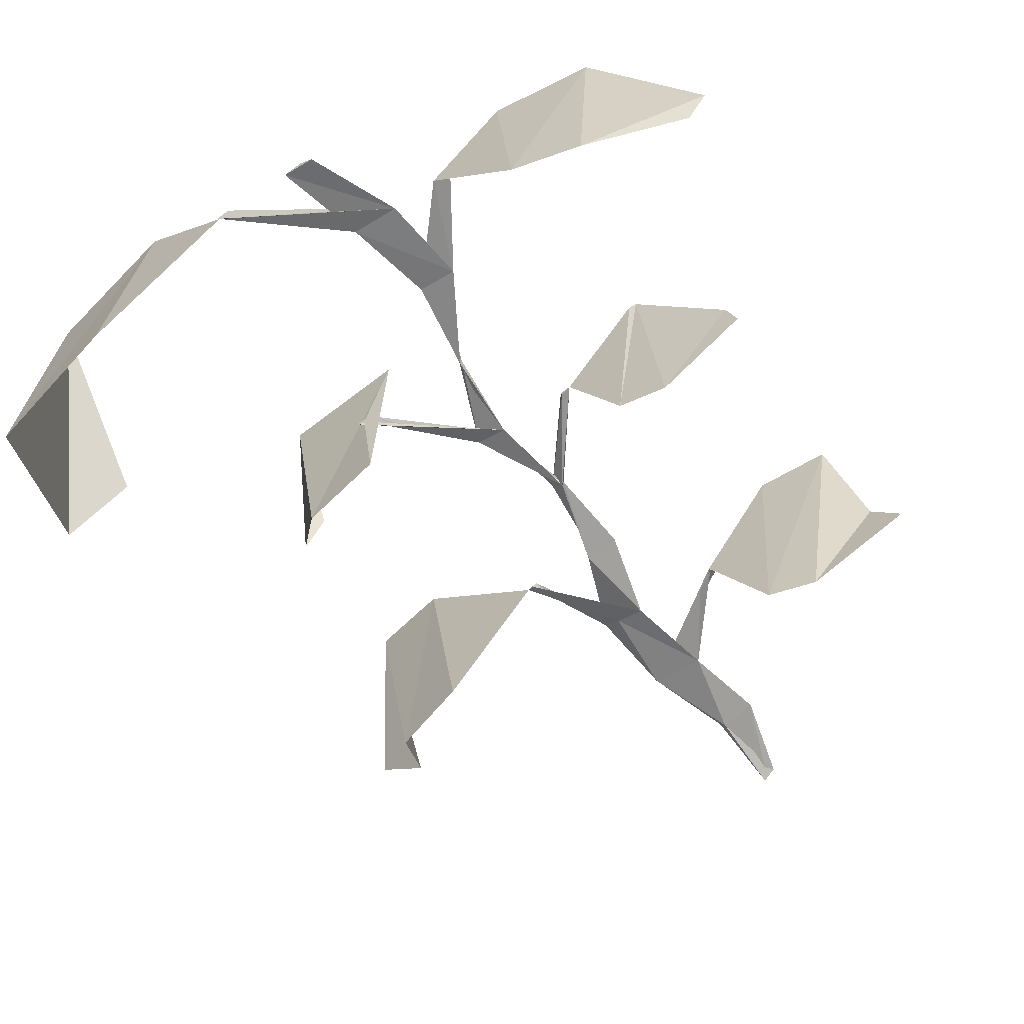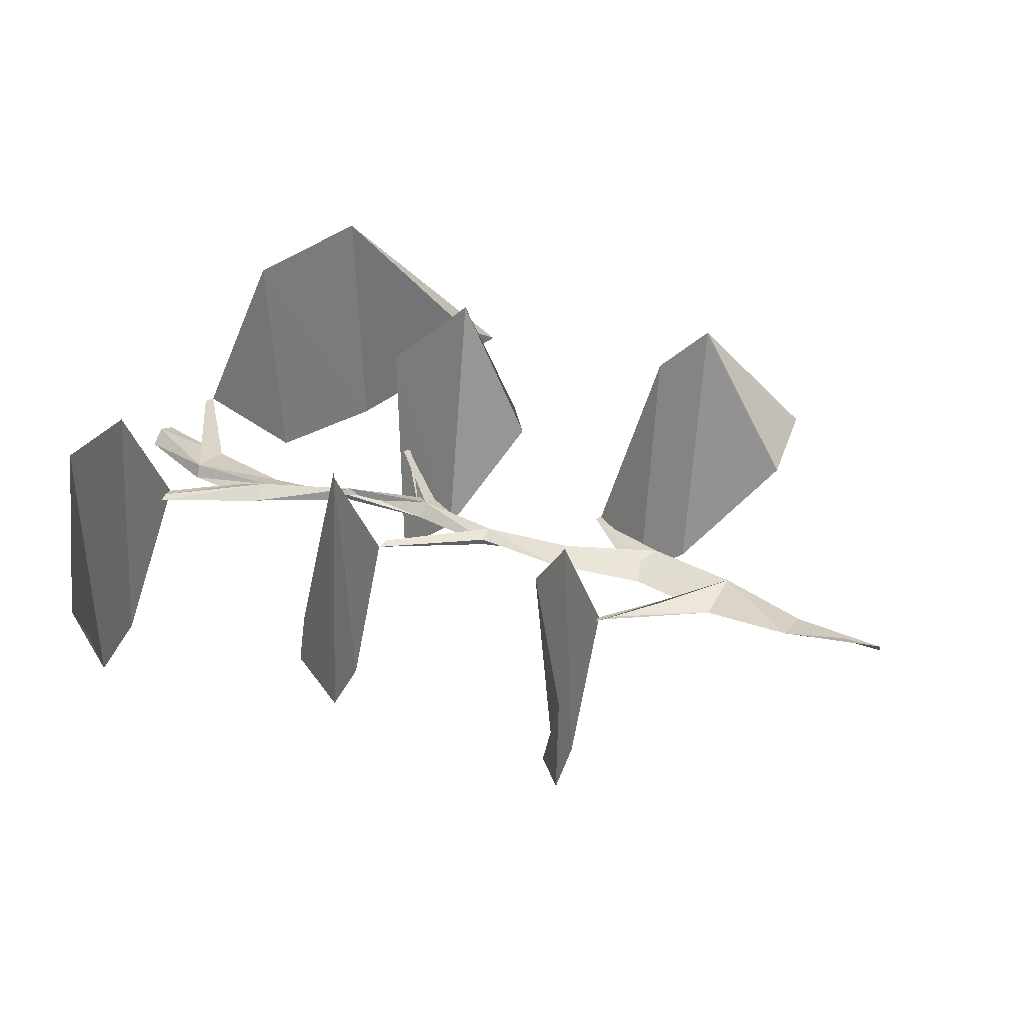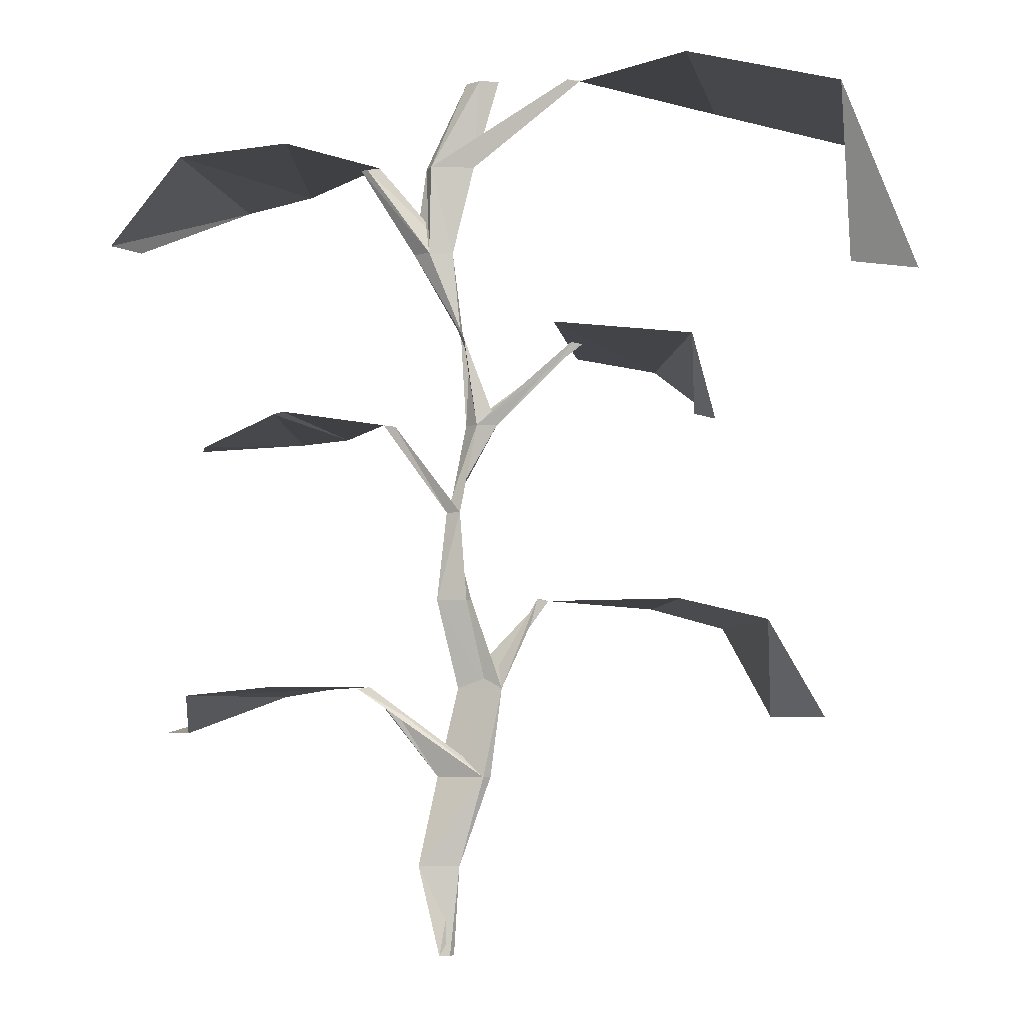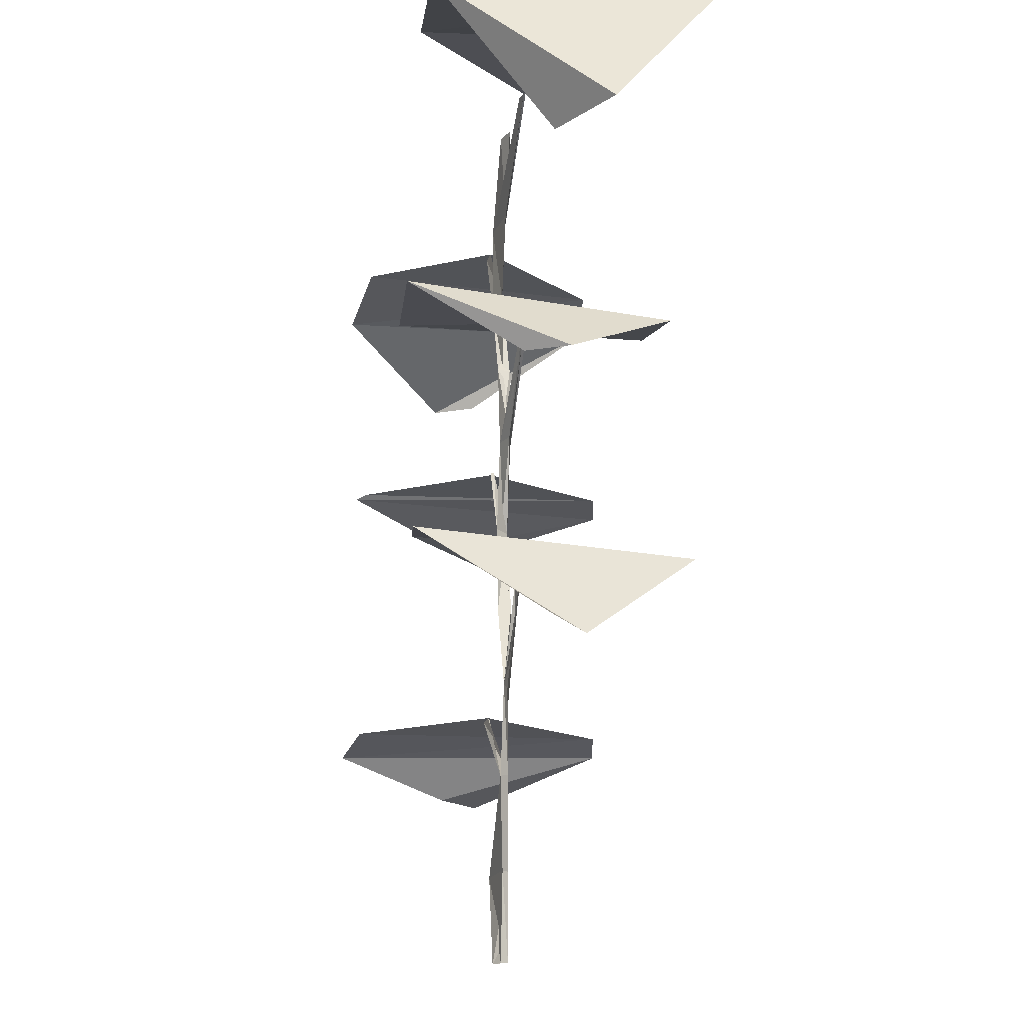
<metadata>
{"format":"obj","ext":"obj","renderer":"f3d","projection":"perspective","resolution":1024,"background":"white","views":[{"elev":-64.6,"azim":-146.9,"up":"+Z"},{"elev":30.2,"azim":-61.9,"up":"+Z"},{"elev":-4.8,"azim":5.1,"up":"+Y"},{"elev":-20.2,"azim":79.9,"up":"+Y"}]}
</metadata>
<code>
o longplant
v -0.05838 0 0
v 0.005118 0.5999 0
v -0.2684 0.6001 0.0433
v -0.2684 0.6001 0.0433
v -0.125 -0 0.0433
v -0.05838 0 0
v -0.125 -0 0.0433
v -0.2684 0.6001 0.0433
v -0.03041 0.6001 -0.0433
v -0.03041 0.6001 -0.0433
v -0.03575 0 -0.0433
v -0.125 -0 0.0433
v -0.03575 0 -0.0433
v -0.03041 0.6001 -0.0433
v 0.005118 0.5999 0
v 0.005118 0.5999 0
v -0.05838 0 0
v -0.03575 0 -0.0433
v 0.005118 0.5999 0
v 0.2155 1.2 0
v 0.1708 1.2 0.0433
v 0.1708 1.2 0.0433
v -0.2684 0.6001 0.0433
v 0.005118 0.5999 0
v -0.2684 0.6001 0.0433
v 0.1708 1.2 0.0433
v -0.1502 1.2 -0.0433
v -0.1502 1.2 -0.0433
v -0.03041 0.6001 -0.0433
v -0.2684 0.6001 0.0433
v -0.03041 0.6001 -0.0433
v -0.1502 1.2 -0.0433
v 0.2155 1.2 0
v 0.2155 1.2 0
v 0.005118 0.5999 0
v -0.03041 0.6001 -0.0433
v 0.2155 1.2 0
v 0.1853 1.8 0
v 0.2963 1.8 0.0433
v 0.2963 1.8 0.0433
v 0.1708 1.2 0.0433
v 0.2155 1.2 0
v 0.1708 1.2 0.0433
v 0.2963 1.8 0.0433
v -0.0111 1.8 -0.0433
v -0.0111 1.8 -0.0433
v -0.1502 1.2 -0.0433
v 0.1708 1.2 0.0433
v -0.1502 1.2 -0.0433
v -0.0111 1.8 -0.0433
v 0.1853 1.8 0
v 0.1853 1.8 0
v 0.2155 1.2 0
v -0.1502 1.2 -0.0433
v -0.6142 1.808 0
v -0.6155 1.796 -0.01443
v -0.6957 1.796 0.01443
v 0.2155 1.2 0
v -0.6142 1.808 0
v -0.6957 1.796 0.01443
v -0.6957 1.796 0.01443
v 0.1708 1.2 0.0433
v 0.2155 1.2 0
v 0.1708 1.2 0.0433
v -0.6957 1.796 0.01443
v -0.6155 1.796 -0.01443
v -0.6155 1.796 -0.01443
v -0.1502 1.2 -0.0433
v 0.1708 1.2 0.0433
v -0.1502 1.2 -0.0433
v -0.6155 1.796 -0.01443
v -0.6142 1.808 0
v -0.6142 1.808 0
v 0.2155 1.2 0
v -0.1502 1.2 -0.0433
v -0.6142 1.808 0
v -0.6142 1.808 0
v -0.6142 1.808 0
v -0.6142 1.808 0
v -0.6142 1.808 0
v -0.6142 1.808 0
v -0.6142 1.808 0
v -0.6142 1.808 0
v -0.6142 1.808 0
v -0.6142 1.808 0
v -0.6142 1.808 0
v -0.6142 1.808 0
v -0.6142 1.808 0
v -1.023 1.799 -0.8415
v -1.168 1.799 0.8415
v -1.168 1.799 0.8415
v -0.6142 1.808 0
v -0.6142 1.808 0
v -0.6142 1.808 0
v -0.6142 1.808 0
v -1.168 1.799 0.8415
v -1.023 1.799 -0.8415
v -1.363 1.745 -0.9093
v -1.681 1.745 0.9093
v -1.681 1.745 0.9093
v -1.168 1.799 0.8415
v -1.023 1.799 -0.8415
v -1.363 1.745 -0.9093
v -2.048 1.495 -0.1411
v -1.836 1.495 0.1411
v -1.836 1.495 0.1411
v -1.681 1.745 0.9093
v -1.363 1.745 -0.9093
v 0.1853 1.8 0
v -0.1523 2.4 0
v 0.05495 2.4 0.0433
v 0.05495 2.4 0.0433
v 0.2963 1.8 0.0433
v 0.1853 1.8 0
v 0.2963 1.8 0.0433
v 0.05495 2.4 0.0433
v 0.07992 2.4 -0.0433
v 0.07992 2.4 -0.0433
v -0.0111 1.8 -0.0433
v 0.2963 1.8 0.0433
v -0.0111 1.8 -0.0433
v 0.07992 2.4 -0.0433
v -0.1523 2.4 0
v -0.1523 2.4 0
v 0.1853 1.8 0
v -0.0111 1.8 -0.0433
v 0.6103 2.392 0
v 0.5654 2.404 -0.01443
v 0.5362 2.404 0.01443
v 0.1853 1.8 0
v 0.6103 2.392 0
v 0.5362 2.404 0.01443
v 0.5362 2.404 0.01443
v 0.2963 1.8 0.0433
v 0.1853 1.8 0
v 0.2963 1.8 0.0433
v 0.5362 2.404 0.01443
v 0.5654 2.404 -0.01443
v 0.5654 2.404 -0.01443
v -0.0111 1.8 -0.0433
v 0.2963 1.8 0.0433
v -0.0111 1.8 -0.0433
v 0.5654 2.404 -0.01443
v 0.6103 2.392 0
v 0.6103 2.392 0
v 0.1853 1.8 0
v -0.0111 1.8 -0.0433
v 0.6103 2.392 0
v 0.6103 2.392 0
v 0.6103 2.392 0
v 0.6103 2.392 0
v 0.6103 2.392 0
v 0.6103 2.392 0
v 0.6103 2.392 0
v 0.6103 2.392 0
v 0.6103 2.392 0
v 0.6103 2.392 0
v 0.6103 2.392 0
v 0.6103 2.392 0
v 0.6103 2.392 0
v 1.519 2.367 0.8415
v 1.286 2.367 -0.8415
v 1.286 2.367 -0.8415
v 0.6103 2.392 0
v 0.6103 2.392 0
v 0.6103 2.392 0
v 0.6103 2.392 0
v 1.286 2.367 -0.8415
v 1.519 2.367 0.8415
v 2.08 2.23 0.9093
v 1.789 2.23 -0.9093
v 1.789 2.23 -0.9093
v 1.286 2.367 -0.8415
v 1.519 2.367 0.8415
v 2.08 2.23 0.9093
v 2.463 1.608 0.1411
v 2.11 1.608 -0.1411
v 2.11 1.608 -0.1411
v 1.789 2.23 -0.9093
v 2.08 2.23 0.9093
v -0.1523 2.4 0
v -0.08696 3 0
v 0.008475 3 0.0433
v 0.008475 3 0.0433
v 0.05495 2.4 0.0433
v -0.1523 2.4 0
v 0.05495 2.4 0.0433
v 0.008475 3 0.0433
v -0.07556 3 -0.0433
v -0.07556 3 -0.0433
v 0.07992 2.4 -0.0433
v 0.05495 2.4 0.0433
v 0.07992 2.4 -0.0433
v -0.07556 3 -0.0433
v -0.08696 3 0
v -0.08696 3 0
v -0.1523 2.4 0
v 0.07992 2.4 -0.0433
v -0.08696 3 0
v 0.2578 3.6 1e-06
v 0.1239 3.6 0.0433
v 0.1239 3.6 0.0433
v 0.008475 3 0.0433
v -0.08696 3 0
v 0.008475 3 0.0433
v 0.1239 3.6 0.0433
v 0.04142 3.6 -0.0433
v 0.04142 3.6 -0.0433
v -0.07556 3 -0.0433
v 0.008475 3 0.0433
v -0.07556 3 -0.0433
v 0.04142 3.6 -0.0433
v 0.2578 3.6 1e-06
v 0.2578 3.6 1e-06
v -0.08696 3 0
v -0.07556 3 -0.0433
v -0.5253 3.608 1e-06
v -0.4544 3.596 -0.01443
v -0.4438 3.596 0.01443
v -0.08696 3 0
v -0.5253 3.608 1e-06
v -0.4438 3.596 0.01443
v -0.4438 3.596 0.01443
v 0.008475 3 0.0433
v -0.08696 3 0
v 0.008475 3 0.0433
v -0.4438 3.596 0.01443
v -0.4544 3.596 -0.01443
v -0.4544 3.596 -0.01443
v -0.07556 3 -0.0433
v 0.008475 3 0.0433
v -0.07556 3 -0.0433
v -0.4544 3.596 -0.01443
v -0.5253 3.608 1e-06
v -0.5253 3.608 1e-06
v -0.08696 3 0
v -0.07556 3 -0.0433
v -0.5253 3.608 1e-06
v -0.5253 3.608 1e-06
v -0.5253 3.608 1e-06
v -0.5253 3.608 1e-06
v -0.5253 3.608 1e-06
v -0.5253 3.608 1e-06
v -0.5253 3.608 1e-06
v -0.5253 3.608 1e-06
v -0.5253 3.608 1e-06
v -0.5253 3.608 1e-06
v -0.5253 3.608 1e-06
v -0.5253 3.608 1e-06
v -0.5253 3.608 1e-06
v -0.9067 3.604 -0.8415
v -1.075 3.604 0.8415
v -1.075 3.604 0.8415
v -0.5253 3.608 1e-06
v -0.5253 3.608 1e-06
v -0.5253 3.608 1e-06
v -0.5253 3.608 1e-06
v -1.075 3.604 0.8415
v -0.9067 3.604 -0.8415
v -1.243 3.577 -0.9093
v -1.12 3.577 0.9093
v -1.12 3.577 0.9093
v -1.075 3.604 0.8415
v -0.9067 3.604 -0.8415
v -1.243 3.577 -0.9093
v -1.818 3.451 -0.1411
v -1.747 3.451 0.1411
v -1.747 3.451 0.1411
v -1.12 3.577 0.9093
v -1.243 3.577 -0.9093
v 0.2578 3.6 1e-06
v 0.01011 4.2 1e-06
v 0.0351 4.2 0.0433
v 0.0351 4.2 0.0433
v 0.1239 3.6 0.0433
v 0.2578 3.6 1e-06
v 0.1239 3.6 0.0433
v 0.0351 4.2 0.0433
v 0.02167 4.2 -0.0433
v 0.02167 4.2 -0.0433
v 0.04142 3.6 -0.0433
v 0.1239 3.6 0.0433
v 0.04142 3.6 -0.0433
v 0.02167 4.2 -0.0433
v 0.01011 4.2 1e-06
v 0.01011 4.2 1e-06
v 0.2578 3.6 1e-06
v 0.04142 3.6 -0.0433
v 0.861 4.192 1e-06
v 0.9105 4.204 -0.01443
v 0.812 4.204 0.01443
v 0.2578 3.6 1e-06
v 0.861 4.192 1e-06
v 0.812 4.204 0.01443
v 0.812 4.204 0.01443
v 0.1239 3.6 0.0433
v 0.2578 3.6 1e-06
v 0.1239 3.6 0.0433
v 0.812 4.204 0.01443
v 0.9105 4.204 -0.01443
v 0.9105 4.204 -0.01443
v 0.04142 3.6 -0.0433
v 0.1239 3.6 0.0433
v 0.04142 3.6 -0.0433
v 0.9105 4.204 -0.01443
v 0.861 4.192 1e-06
v 0.861 4.192 1e-06
v 0.2578 3.6 1e-06
v 0.04142 3.6 -0.0433
v 0.861 4.192 1e-06
v 0.861 4.192 1e-06
v 0.861 4.192 1e-06
v 0.861 4.192 1e-06
v 0.861 4.192 1e-06
v 0.861 4.192 1e-06
v 0.861 4.192 1e-06
v 0.861 4.192 1e-06
v 0.861 4.192 1e-06
v 0.861 4.192 1e-06
v 0.861 4.192 1e-06
v 0.861 4.192 1e-06
v 0.861 4.192 1e-06
v 0.7087 4.175 0.8415
v 0.7592 4.175 -0.8415
v 0.7592 4.175 -0.8415
v 0.861 4.192 1e-06
v 0.861 4.192 1e-06
v 0.861 4.192 1e-06
v 0.861 4.192 1e-06
v 0.7592 4.175 -0.8415
v 0.7087 4.175 0.8415
v 1.61 4.079 0.9093
v 1.314 4.079 -0.9093
v 1.314 4.079 -0.9093
v 0.7592 4.175 -0.8415
v 0.7087 4.175 0.8415
v 1.61 4.079 0.9093
v 1.61 3.647 0.1411
v 1.751 3.647 -0.1411
v 1.751 3.647 -0.1411
v 1.314 4.079 -0.9093
v 1.61 4.079 0.9093
v 0.01011 4.2 1e-06
v -0.04877 4.8 1e-06
v -0.2081 4.8 0.0433
v -0.2081 4.8 0.0433
v 0.0351 4.2 0.0433
v 0.01011 4.2 1e-06
v 0.0351 4.2 0.0433
v -0.2081 4.8 0.0433
v -0.3213 4.8 -0.0433
v -0.3213 4.8 -0.0433
v 0.02167 4.2 -0.0433
v 0.0351 4.2 0.0433
v 0.02167 4.2 -0.0433
v -0.3213 4.8 -0.0433
v -0.04877 4.8 1e-06
v -0.04877 4.8 1e-06
v 0.01011 4.2 1e-06
v 0.02167 4.2 -0.0433
v -0.04877 4.8 1e-06
v 0.09681 5.4 1e-06
v -0.1964 5.4 0.0433
v -0.1964 5.4 0.0433
v -0.2081 4.8 0.0433
v -0.04877 4.8 1e-06
v -0.2081 4.8 0.0433
v -0.1964 5.4 0.0433
v -0.2389 5.4 -0.0433
v -0.2389 5.4 -0.0433
v -0.3213 4.8 -0.0433
v -0.2081 4.8 0.0433
v -0.3213 4.8 -0.0433
v -0.2389 5.4 -0.0433
v 0.09681 5.4 1e-06
v 0.09681 5.4 1e-06
v -0.04877 4.8 1e-06
v -0.3213 4.8 -0.0433
v -0.5626 5.408 1e-06
v -0.6928 5.396 -0.01443
v -0.6458 5.396 0.01443
v -0.04877 4.8 1e-06
v -0.5626 5.408 1e-06
v -0.6458 5.396 0.01443
v -0.6458 5.396 0.01443
v -0.2081 4.8 0.0433
v -0.04877 4.8 1e-06
v -0.2081 4.8 0.0433
v -0.6458 5.396 0.01443
v -0.6928 5.396 -0.01443
v -0.6928 5.396 -0.01443
v -0.3213 4.8 -0.0433
v -0.2081 4.8 0.0433
v -0.3213 4.8 -0.0433
v -0.6928 5.396 -0.01443
v -0.5626 5.408 1e-06
v -0.5626 5.408 1e-06
v -0.04877 4.8 1e-06
v -0.3213 4.8 -0.0433
v -0.5626 5.408 1e-06
v -0.5626 5.408 1e-06
v -0.5626 5.408 1e-06
v -0.5626 5.408 1e-06
v -0.5626 5.408 1e-06
v -0.5626 5.408 1e-06
v -0.5626 5.408 1e-06
v -0.5626 5.408 1e-06
v -0.5626 5.408 1e-06
v -0.5626 5.408 1e-06
v -0.5626 5.408 1e-06
v -0.5626 5.408 1e-06
v -0.5626 5.408 1e-06
v -1.189 5.392 -0.8415
v -1.067 5.392 0.8415
v -1.067 5.392 0.8415
v -0.5626 5.408 1e-06
v -0.5626 5.408 1e-06
v -0.5626 5.408 1e-06
v -0.5626 5.408 1e-06
v -1.067 5.392 0.8415
v -1.189 5.392 -0.8415
v -1.66 5.298 -0.9093
v -1.763 5.298 0.9093
v -1.763 5.298 0.9093
v -1.067 5.392 0.8415
v -1.189 5.392 -0.8415
v -1.66 5.298 -0.9093
v -2.276 4.865 -0.1411
v -2.423 4.865 0.1411
v -2.423 4.865 0.1411
v -1.763 5.298 0.9093
v -1.66 5.298 -0.9093
v 0.2693 6 1e-06
v 0.04166 6 -0.0433
v 0.1402 6 0.0433
v 0.09681 5.4 1e-06
v 0.2693 6 1e-06
v 0.1402 6 0.0433
v 0.1402 6 0.0433
v -0.1964 5.4 0.0433
v 0.09681 5.4 1e-06
v -0.1964 5.4 0.0433
v 0.1402 6 0.0433
v 0.04166 6 -0.0433
v 0.04166 6 -0.0433
v -0.2389 5.4 -0.0433
v -0.1964 5.4 0.0433
v -0.2389 5.4 -0.0433
v 0.04166 6 -0.0433
v 0.2693 6 1e-06
v 0.2693 6 1e-06
v 0.09681 5.4 1e-06
v -0.2389 5.4 -0.0433
v 0.8321 5.992 1e-06
v 0.8423 6.004 -0.01443
v 0.7491 6.004 0.01443
v 0.09681 5.4 1e-06
v 0.8321 5.992 1e-06
v 0.7491 6.004 0.01443
v 0.7491 6.004 0.01443
v -0.1964 5.4 0.0433
v 0.09681 5.4 1e-06
v -0.1964 5.4 0.0433
v 0.7491 6.004 0.01443
v 0.8423 6.004 -0.01443
v 0.8423 6.004 -0.01443
v -0.2389 5.4 -0.0433
v -0.1964 5.4 0.0433
v -0.2389 5.4 -0.0433
v 0.8423 6.004 -0.01443
v 0.8321 5.992 1e-06
v 0.8321 5.992 1e-06
v 0.09681 5.4 1e-06
v -0.2389 5.4 -0.0433
v 0.8321 5.992 1e-06
v 0.8321 5.992 1e-06
v 0.8321 5.992 1e-06
v 0.8321 5.992 1e-06
v 0.8321 5.992 1e-06
v 0.8321 5.992 1e-06
v 0.8321 5.992 1e-06
v 0.8321 5.992 1e-06
v 0.8321 5.992 1e-06
v 0.8321 5.992 1e-06
v 0.8321 5.992 1e-06
v 0.8321 5.992 1e-06
v 0.8321 5.992 1e-06
v 1.581 5.95 0.8415
v 1.764 5.95 -0.8415
v 1.764 5.95 -0.8415
v 0.8321 5.992 1e-06
v 0.8321 5.992 1e-06
v 0.8321 5.992 1e-06
v 0.8321 5.992 1e-06
v 1.764 5.95 -0.8415
v 1.581 5.95 0.8415
v 2.582 5.718 0.9093
v 2.701 5.718 -0.9093
v 2.701 5.718 -0.9093
v 1.764 5.95 -0.8415
v 1.581 5.95 0.8415
v 2.582 5.718 0.9093
v 2.671 4.674 0.1411
v 3.147 4.674 -0.1411
v 3.147 4.674 -0.1411
v 2.701 5.718 -0.9093
v 2.582 5.718 0.9093
f 1 2 3
f 4 5 6
f 7 8 9
f 10 11 12
f 13 14 15
f 16 17 18
f 19 20 21
f 22 23 24
f 25 26 27
f 28 29 30
f 31 32 33
f 34 35 36
f 37 38 39
f 40 41 42
f 43 44 45
f 46 47 48
f 49 50 51
f 52 53 54
f 55 56 57
f 58 59 60
f 61 62 63
f 64 65 66
f 67 68 69
f 70 71 72
f 73 74 75
f 76 77 78
f 79 80 81
f 82 83 84
f 85 86 87
f 88 89 90
f 91 92 93
f 94 95 96
f 97 98 99
f 100 101 102
f 103 104 105
f 106 107 108
f 109 110 111
f 112 113 114
f 115 116 117
f 118 119 120
f 121 122 123
f 124 125 126
f 127 128 129
f 130 131 132
f 133 134 135
f 136 137 138
f 139 140 141
f 142 143 144
f 145 146 147
f 148 149 150
f 151 152 153
f 154 155 156
f 157 158 159
f 160 161 162
f 163 164 165
f 166 167 168
f 169 170 171
f 172 173 174
f 175 176 177
f 178 179 180
f 181 182 183
f 184 185 186
f 187 188 189
f 190 191 192
f 193 194 195
f 196 197 198
f 199 200 201
f 202 203 204
f 205 206 207
f 208 209 210
f 211 212 213
f 214 215 216
f 217 218 219
f 220 221 222
f 223 224 225
f 226 227 228
f 229 230 231
f 232 233 234
f 235 236 237
f 238 239 240
f 241 242 243
f 244 245 246
f 247 248 249
f 250 251 252
f 253 254 255
f 256 257 258
f 259 260 261
f 262 263 264
f 265 266 267
f 268 269 270
f 271 272 273
f 274 275 276
f 277 278 279
f 280 281 282
f 283 284 285
f 286 287 288
f 289 290 291
f 292 293 294
f 295 296 297
f 298 299 300
f 301 302 303
f 304 305 306
f 307 308 309
f 310 311 312
f 313 314 315
f 316 317 318
f 319 320 321
f 322 323 324
f 325 326 327
f 328 329 330
f 331 332 333
f 334 335 336
f 337 338 339
f 340 341 342
f 343 344 345
f 346 347 348
f 349 350 351
f 352 353 354
f 355 356 357
f 358 359 360
f 361 362 363
f 364 365 366
f 367 368 369
f 370 371 372
f 373 374 375
f 376 377 378
f 379 380 381
f 382 383 384
f 385 386 387
f 388 389 390
f 391 392 393
f 394 395 396
f 397 398 399
f 400 401 402
f 403 404 405
f 406 407 408
f 409 410 411
f 412 413 414
f 415 416 417
f 418 419 420
f 421 422 423
f 424 425 426
f 427 428 429
f 430 431 432
f 433 434 435
f 436 437 438
f 439 440 441
f 442 443 444
f 445 446 447
f 448 449 450
f 451 452 453
f 454 455 456
f 457 458 459
f 460 461 462
f 463 464 465
f 466 467 468
f 469 470 471
f 472 473 474
f 475 476 477
f 478 479 480
f 481 482 483
f 484 485 486
f 487 488 489
f 490 491 492
f 493 494 495
f 496 497 498
f 499 500 501
f 502 503 504
f 505 506 507

</code>
